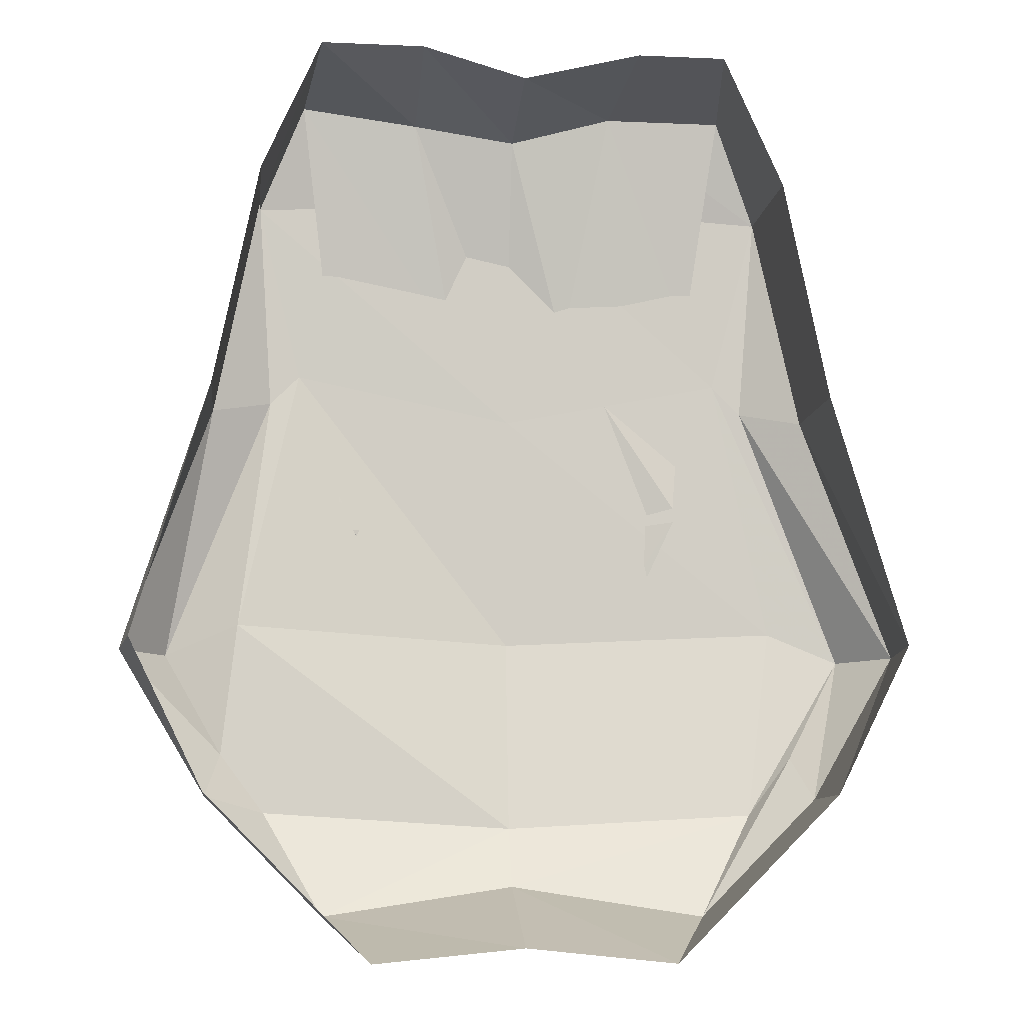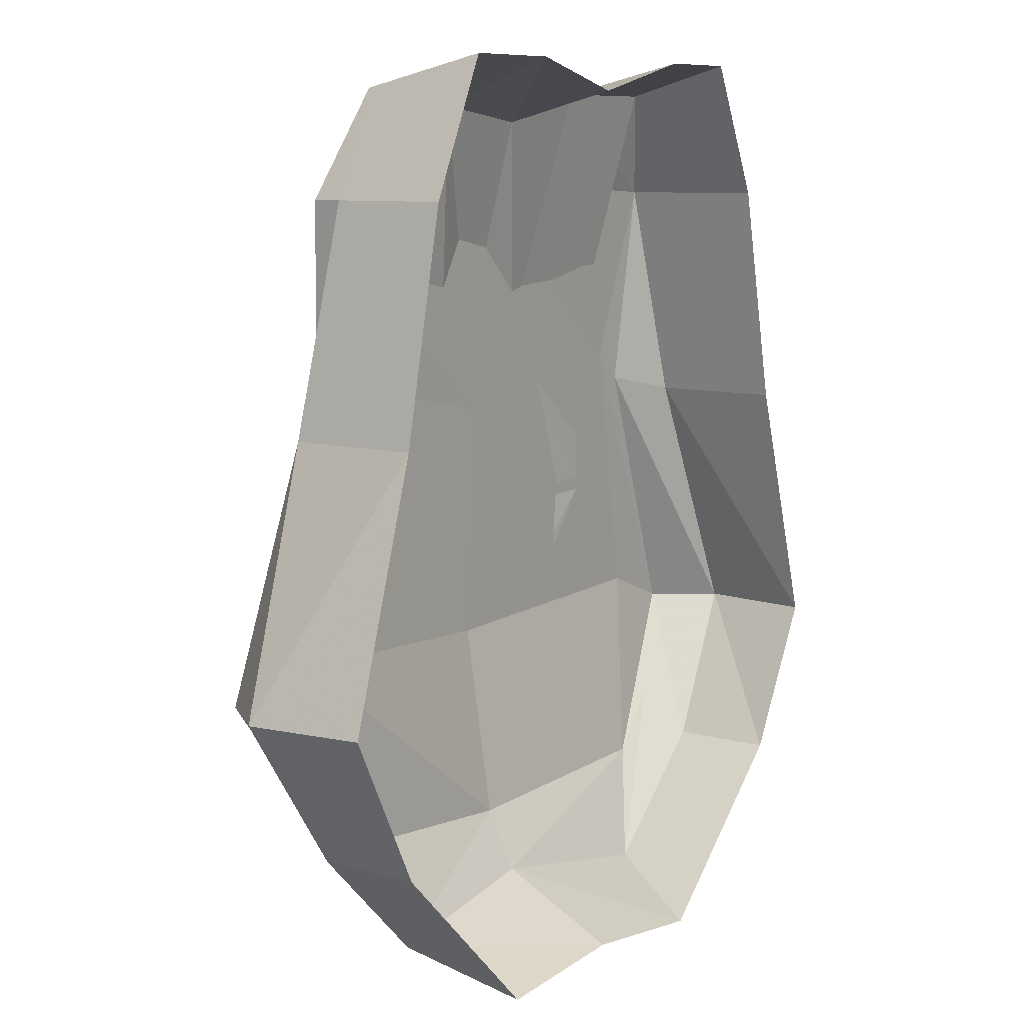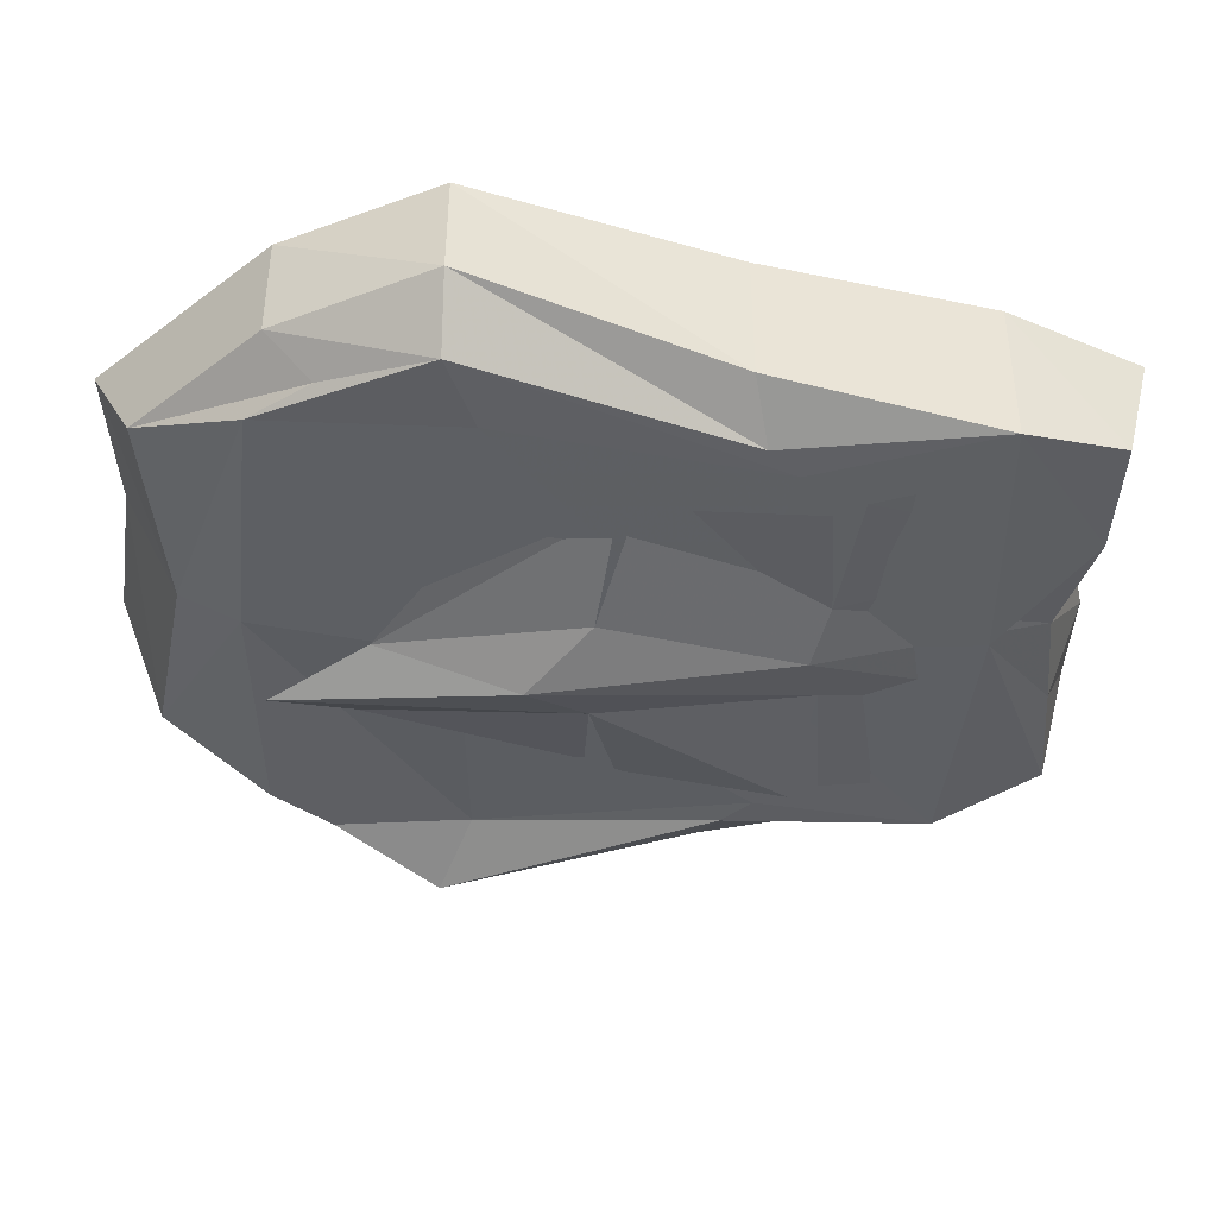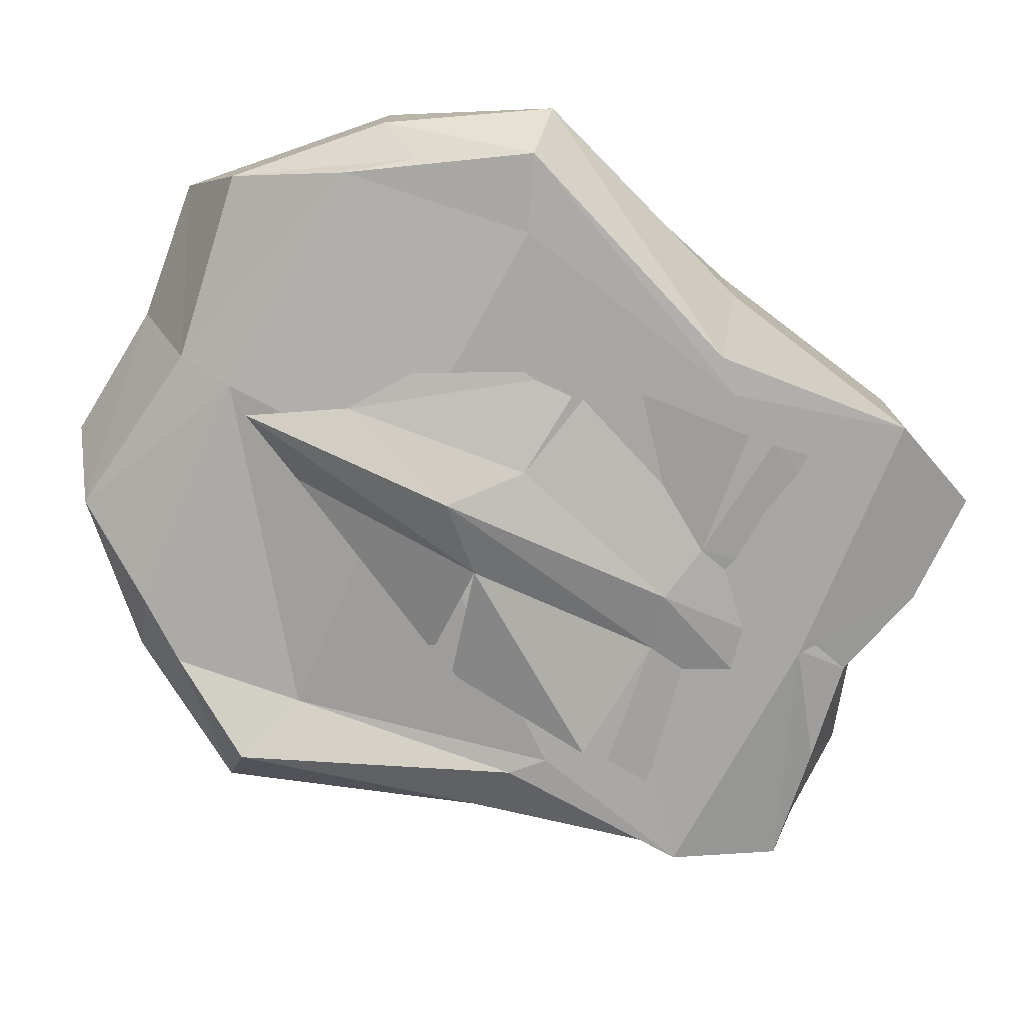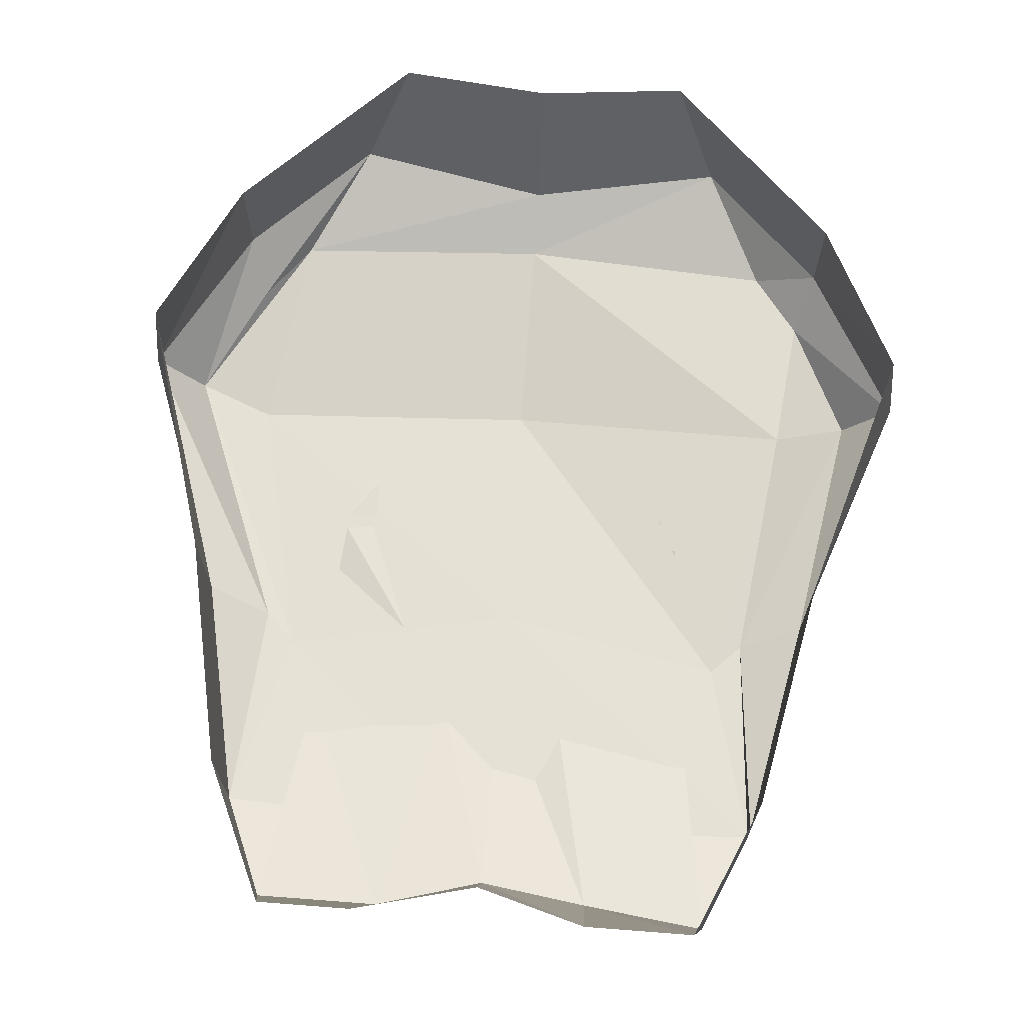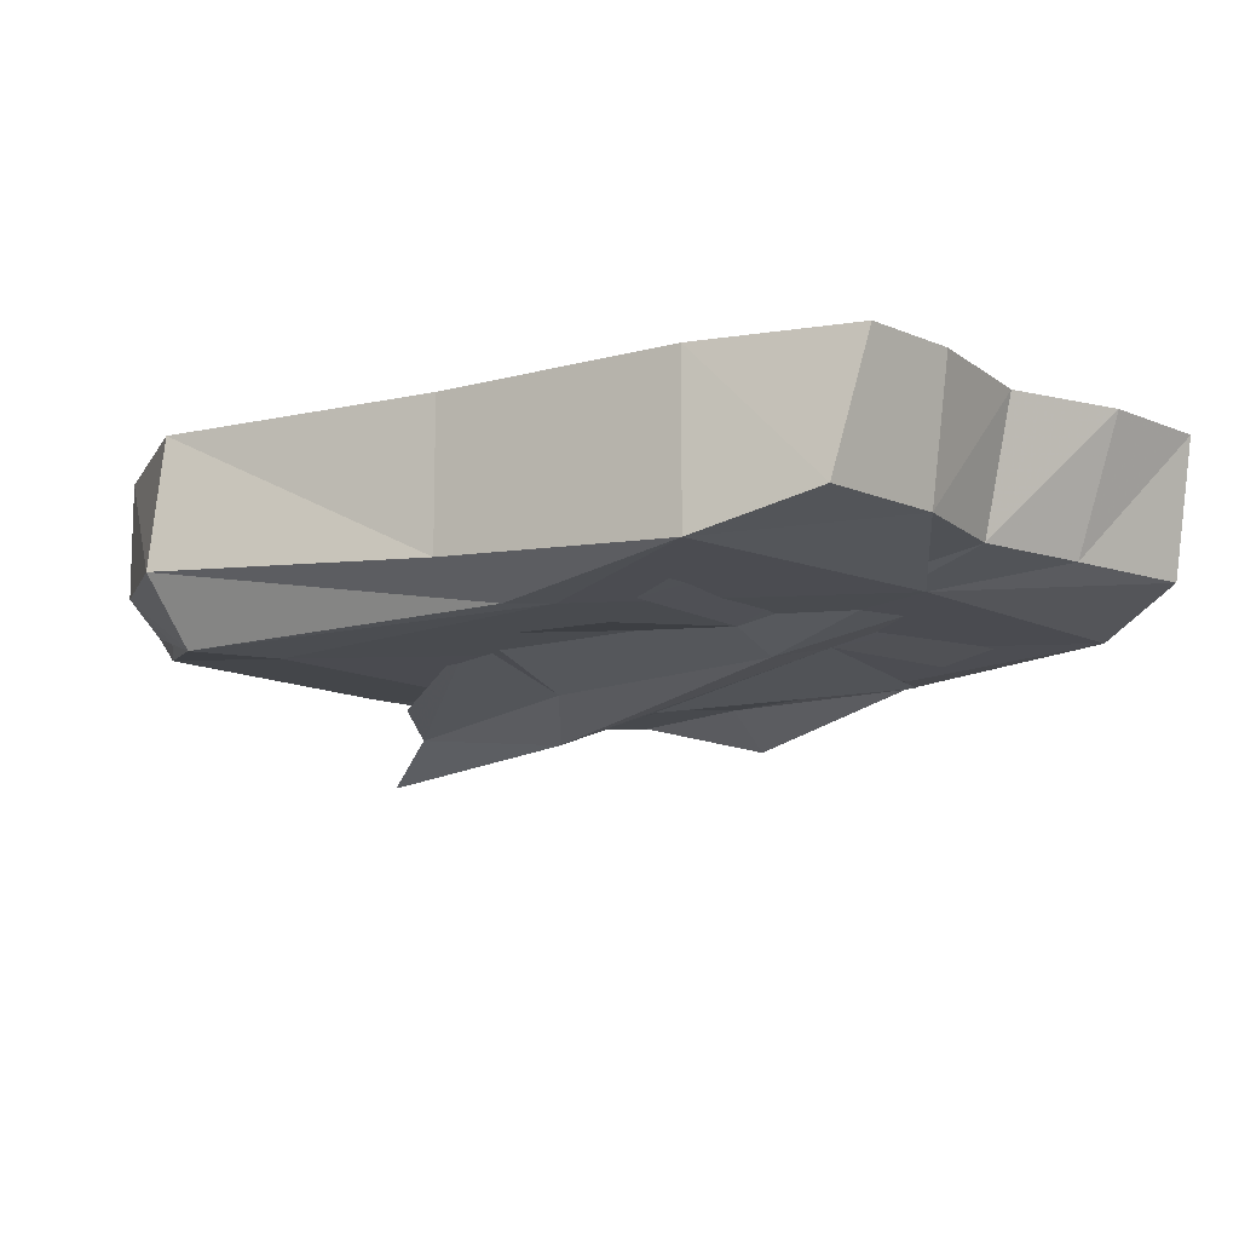
<metadata>
{"format":"obj","ext":"obj","renderer":"f3d","projection":"perspective","resolution":1024,"background":"white","views":[{"elev":-9.8,"azim":173.5,"up":"+Z"},{"elev":8.9,"azim":127.0,"up":"+Z"},{"elev":-41.3,"azim":-92.8,"up":"+Y"},{"elev":-75.9,"azim":-115.9,"up":"+Y"},{"elev":68.6,"azim":4.4,"up":"+Y"},{"elev":-12.3,"azim":-45.5,"up":"+Y"}]}
</metadata>
<code>
v 0.02344 -0.0625 -0.2578
v -0.07812 -0.05469 -0.2734
v -0.05469 0 -0.2969
v 0.02344 0 -0.2891
v 0.125 -0.05469 -0.2734
v 0.02344 -0.07812 -0.2266
v -0.1094 -0.07812 -0.2188
v -0.1328 -0.07812 -0.1875
v -0.1406 -0.05469 -0.2109
v -0.1406 0 -0.2109
v -0.03125 -0.0625 0.1719
v -0.09375 -0.0625 0.1719
v -0.1172 -0.07812 0.1172
v 0.02344 -0.07812 0.125
v -0.09375 -0.08594 0.02344
v 0.02344 -0.08594 0
v 0.1641 -0.07812 0.1172
v 0.1406 -0.0625 0.1719
v 0.07812 -0.0625 0.1641
v 0.1328 0 0.1875
v 0.07812 0 0.1875
v 0.02344 -0.0625 0.1562
v 0.02344 -0.09375 0.03906
v 0.05469 -0.08594 0.04688
v 0.125 -0.08594 0.05469
v -0.125 -0.09375 -0.1172
v 0.02344 -0.09375 -0.125
v 0.1406 -0.08594 0.02344
v 0.1562 -0.08594 0.007812
v 0.1641 -0.0625 0.1172
v 0.1719 -0.07812 -0.1172
v 0.2109 -0.09375 -0.1328
v 0.1875 -0.07031 0
v 0.1641 0 0.1172
v -0.08594 0 0.1875
v -0.1172 0 0.1172
v -0.1172 -0.0625 0.1172
v -0.1094 -0.08594 0.007812
v -0.1641 -0.09375 -0.1328
v -0.1875 -0.0625 -0.1328
v -0.1797 0 -0.1328
v -0.1406 -0.07031 0
v -0.1406 0 0
v 0.1016 0 -0.2969
v 0.1875 0 -0.2109
v 0.1875 -0.05469 -0.2109
v 0.2266 0 -0.1328
v 0.2344 -0.0625 -0.1328
v 0.1797 -0.07812 -0.1875
v 0.1562 -0.07812 -0.2188
v 0.1875 0 0
v 0.05469 -0.1016 -0.0625
v 0.1172 -0.08594 -0.04688
v 0.125 -0.09375 0.03906
v 0.02344 -0.1172 -0.09375
v 0.02344 -0.125 -0.2109
v 0.04688 -0.1094 -0.1719
v 0.1094 -0.08594 -0.0625
v 0.0625 -0.1016 -0.1406
v -0.007812 -0.1016 -0.0625
v 0 -0.1094 -0.1641
v 0.02344 0 0.1719
v -0.007812 -0.08594 0.04688
v -0.07031 -0.08594 -0.04688
v -0.07812 -0.09375 0.03906
v -0.07812 -0.08594 0.05469
v -0.03906 0 0.1875
v -0.07031 -0.08594 -0.05469
v -0.03125 -0.1016 -0.1406
f 1 2 3
f 1 3 4
f 1 4 5
f 1 5 6
f 1 6 7
f 1 7 2
f 11 12 13
f 11 13 14
f 14 13 15
f 14 15 16
f 14 16 17
f 14 17 18
f 14 18 19
f 16 15 26
f 16 26 27
f 16 27 28
f 16 28 17
f 27 26 7
f 27 7 6
f 27 6 31
f 27 31 28
f 44 5 4
f 5 50 6
f 6 50 31
f 2 7 8
f 2 8 9
f 2 9 10
f 2 10 3
f 17 29 30
f 17 30 18
f 17 18 17
f 29 32 33
f 29 33 30
f 30 33 34
f 30 34 20
f 30 20 18
f 12 35 36
f 12 36 37
f 12 37 13
f 13 37 13
f 8 39 9
f 9 39 40
f 9 40 10
f 10 40 41
f 41 40 42
f 41 42 43
f 43 42 37
f 43 37 36
f 38 42 40
f 38 40 39
f 13 37 42
f 13 42 38
f 44 45 46
f 44 46 5
f 46 45 47
f 46 47 48
f 46 48 49
f 46 49 50
f 46 50 5
f 32 49 48
f 32 48 33
f 33 48 51
f 33 51 34
f 48 47 51
f 19 18 20
f 19 20 21
f 19 21 22
f 19 22 23
f 19 23 24
f 19 24 18
f 18 24 25
f 52 53 54
f 52 54 24
f 52 24 55
f 52 55 56
f 52 56 57
f 52 57 58
f 58 57 59
f 55 24 23
f 55 23 60
f 55 60 61
f 55 61 56
f 22 21 62
f 22 62 11
f 22 11 63
f 22 63 23
f 23 63 60
f 60 63 64
f 64 63 65
f 11 12 66
f 11 66 63
f 62 67 11
f 11 67 12
f 12 67 35
f 68 69 61
f 68 61 60
f 17 28 29
f 17 17 28
f 28 31 29
f 29 31 32
f 13 13 38
f 13 38 15
f 15 38 39
f 15 39 26
f 26 39 7
f 7 39 8
f 31 50 49
f 31 49 32

</code>
